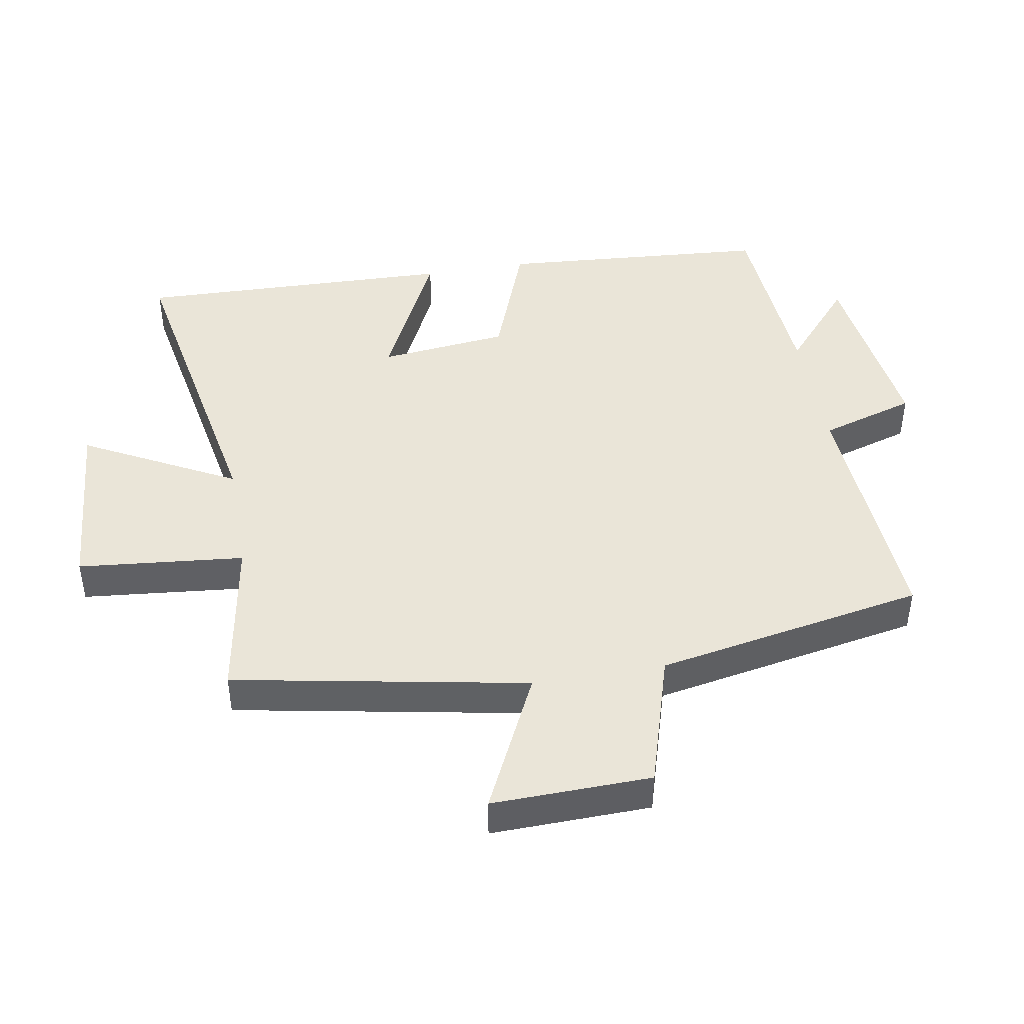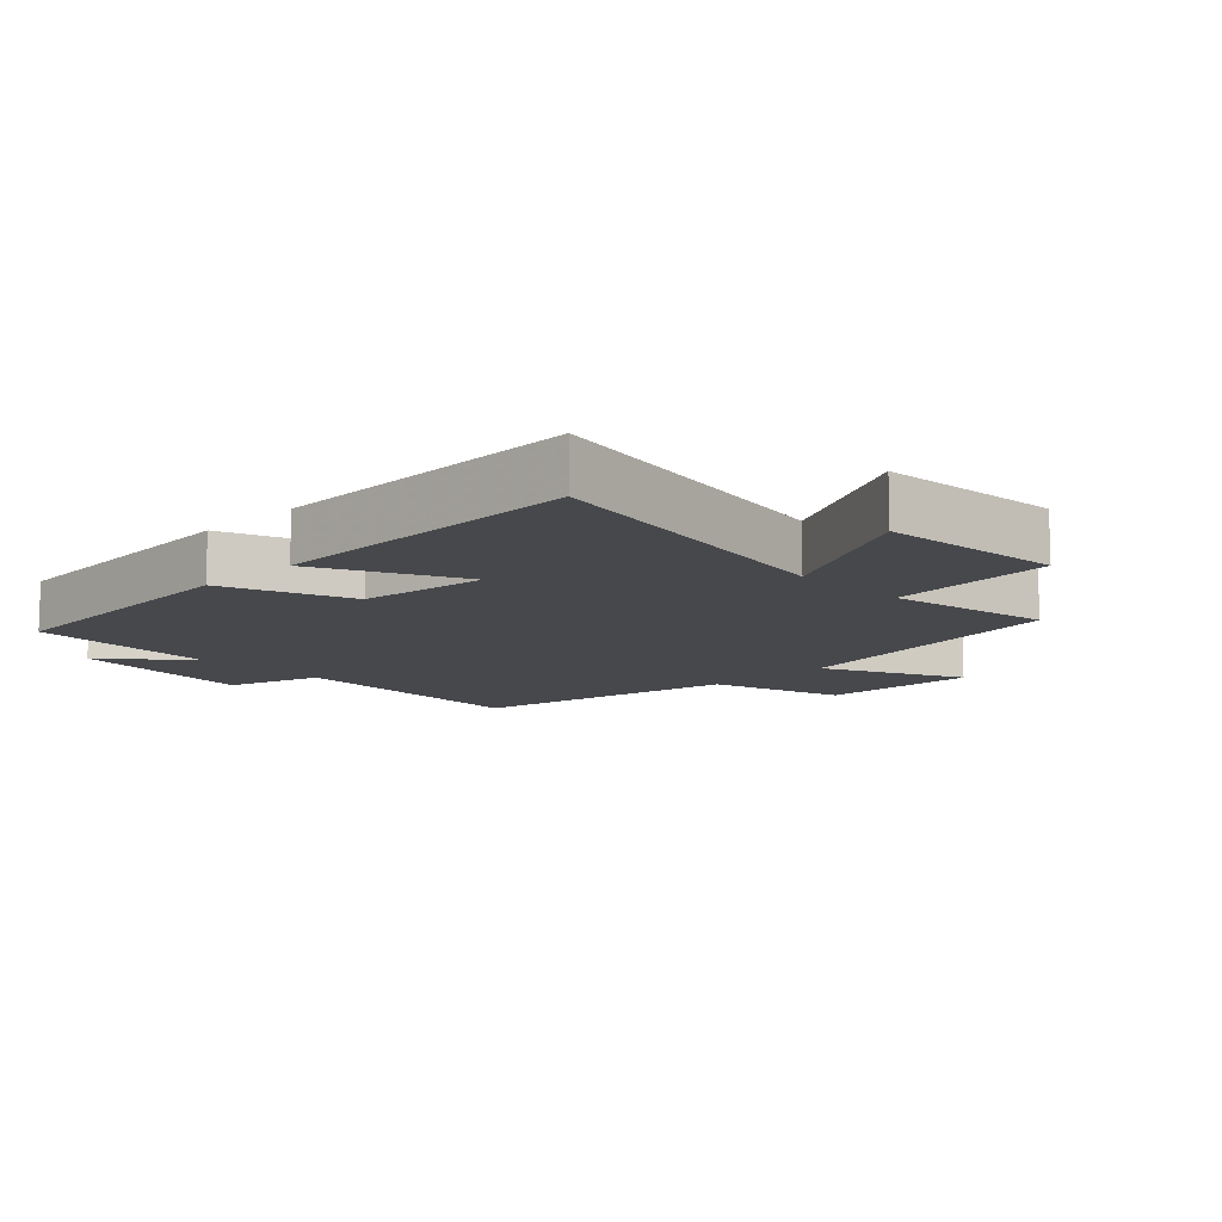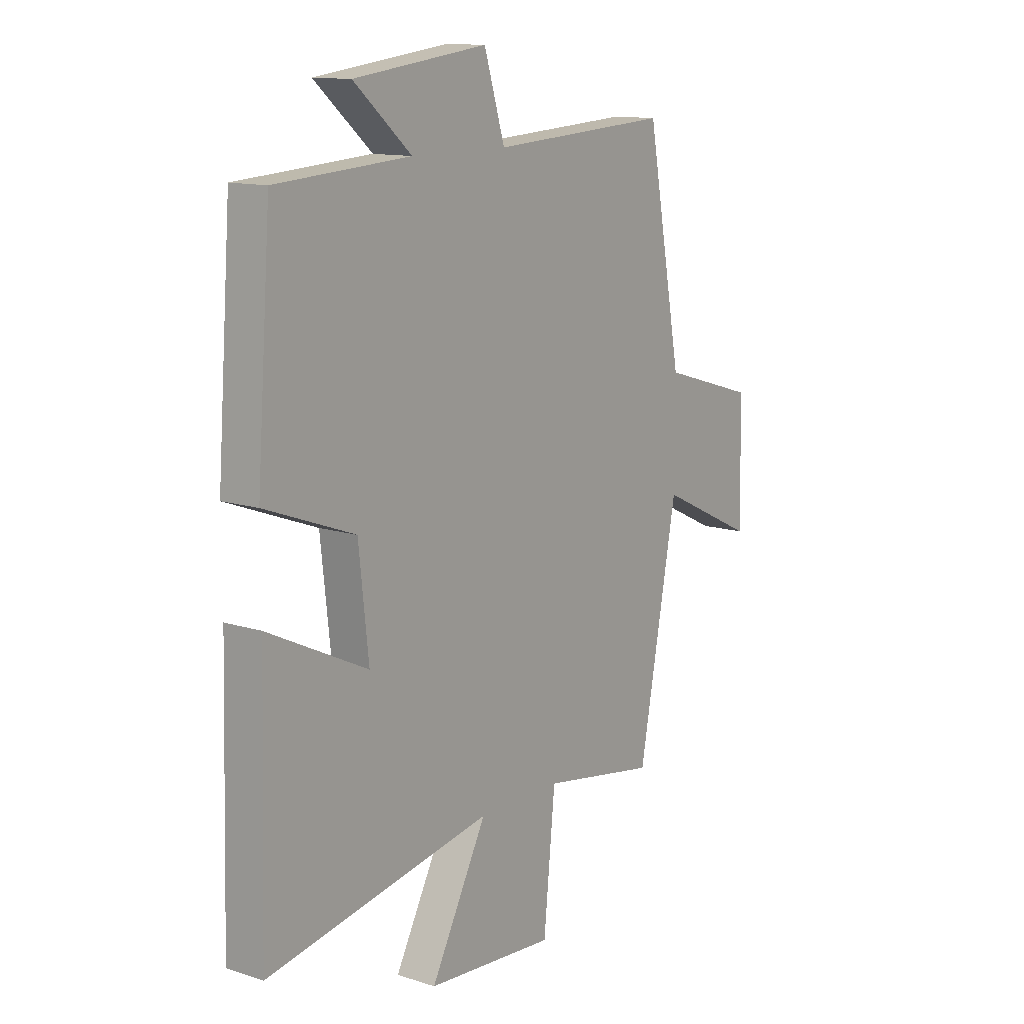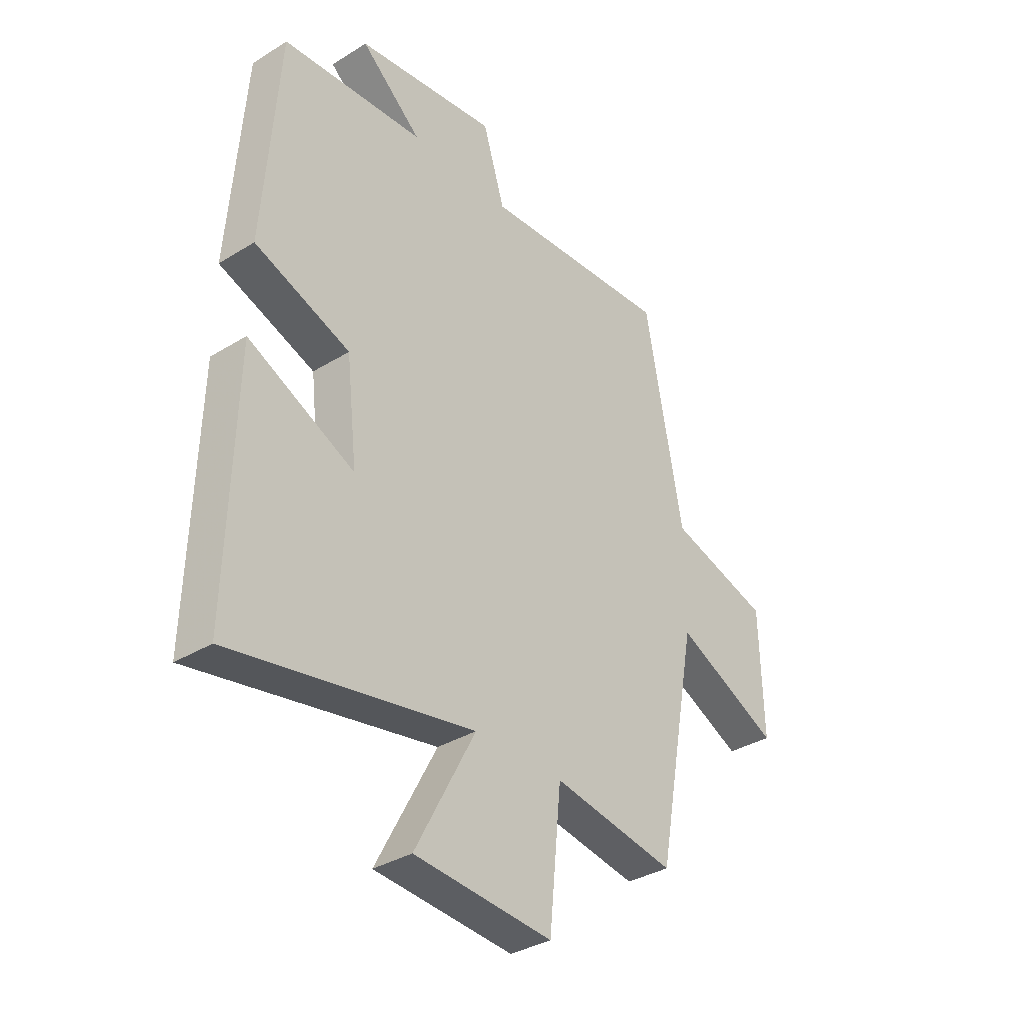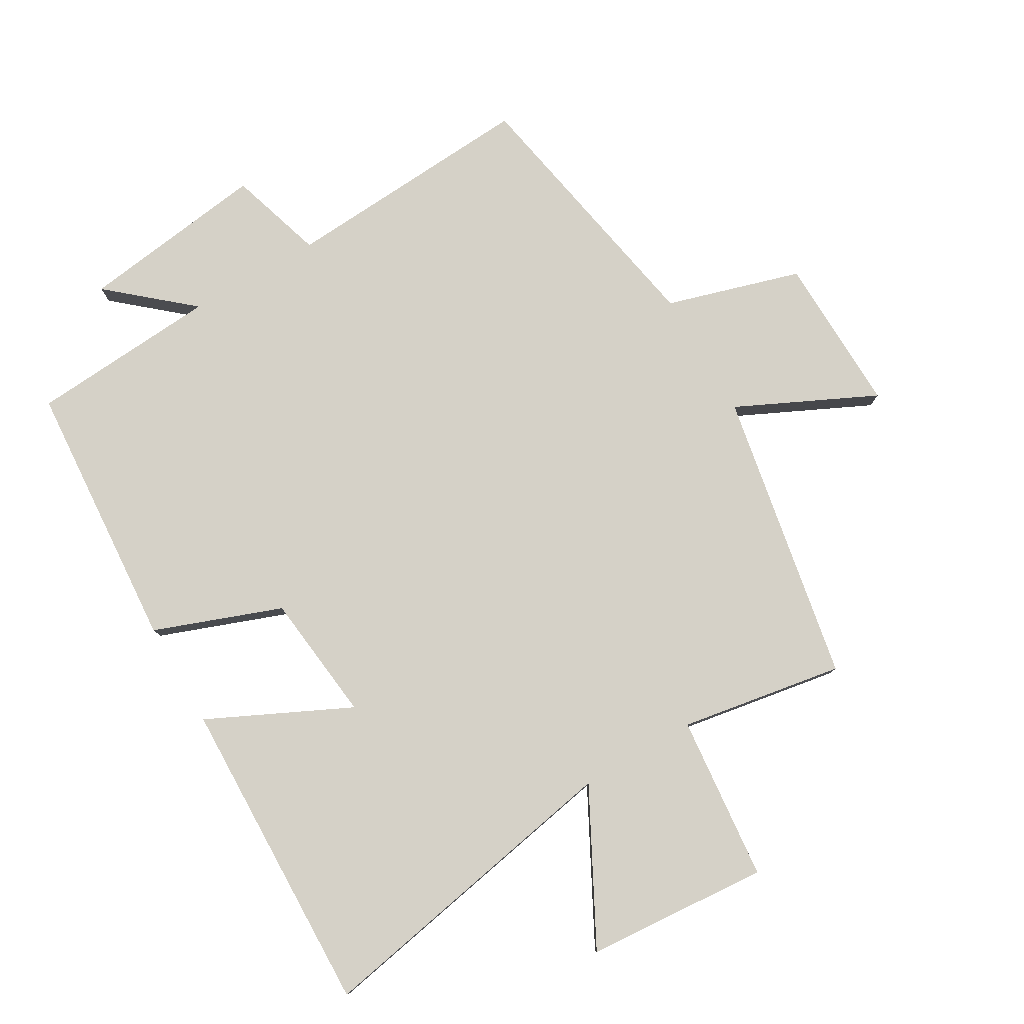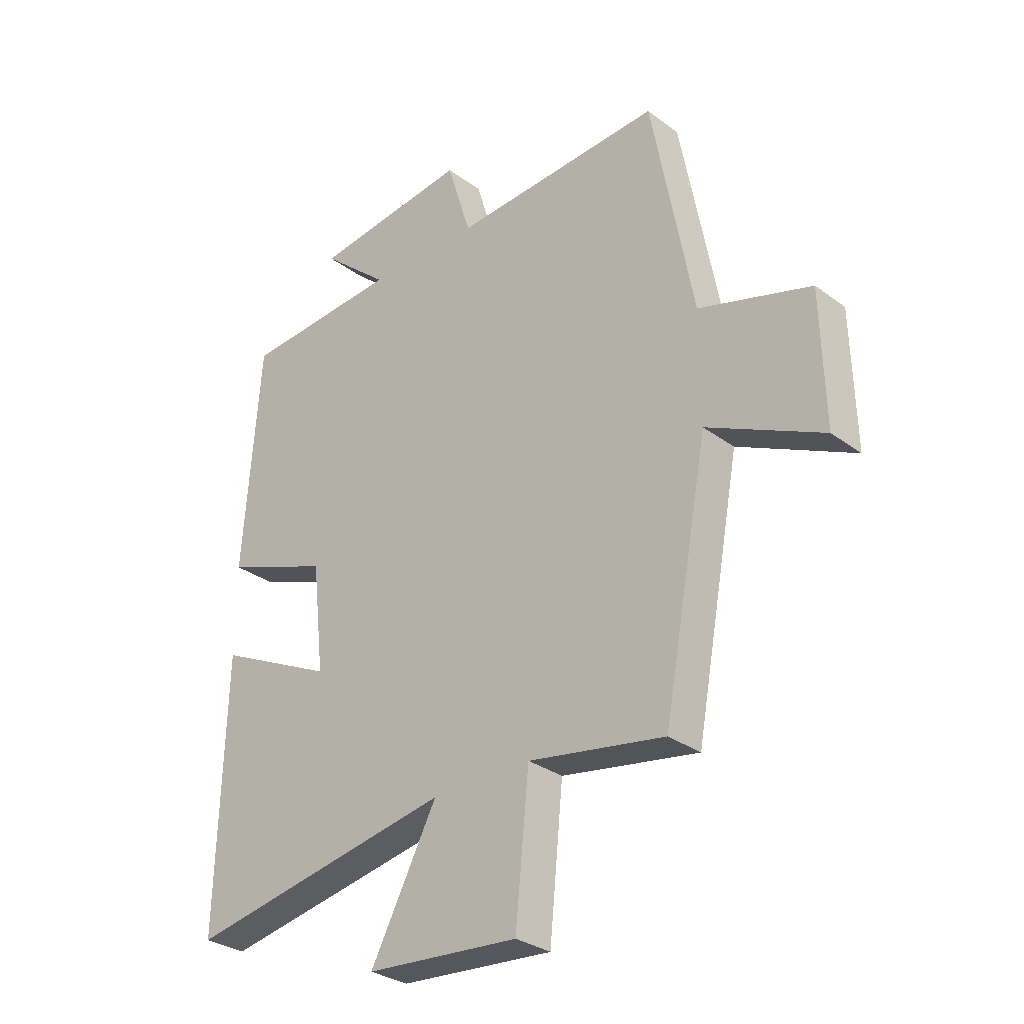
<metadata>
{"format":"obj","ext":"obj","renderer":"f3d","projection":"perspective","resolution":1024,"background":"white","views":[{"elev":44.6,"azim":-99.8,"up":"+Y"},{"elev":-11.1,"azim":134.4,"up":"+Y"},{"elev":12.7,"azim":126.6,"up":"+Z"},{"elev":-34.7,"azim":129.7,"up":"+Z"},{"elev":79.6,"azim":149.7,"up":"+Y"},{"elev":-30.5,"azim":-136.8,"up":"+Z"}]}
</metadata>
<code>
v -0.416 0.07 -0.543
v -0.5 0.07 -0.093
v -0.713 0.07 -0.195
v -0.707 0.07 0.049
v -0.5 0.07 0.111
v -0.423 0.07 0.524
v -0.033 0.07 0.5
v 0.012 0.07 0.646
v 0.302 0.07 0.608
v 0.177 0.07 0.5
v 0.469 0.07 0.48
v 0.5 0.07 0.064
v 0.304 0.07 -0.009
v 0.282 0.07 -0.207
v 0.5 0.07 -0.102
v 0.514 0.07 -0.592
v 0.02 0.07 -0.5
v 0.143 0.07 -0.733
v -0.139 0.07 -0.755
v -0.164 0.07 -0.5
v -0.416 0 -0.543
v -0.5 0 -0.093
v -0.713 0 -0.195
v -0.707 0 0.049
v -0.5 0 0.111
v -0.423 0 0.524
v -0.033 0 0.5
v 0.012 0 0.646
v 0.302 0 0.608
v 0.177 0 0.5
v 0.469 0 0.48
v 0.5 0 0.064
v 0.304 0 -0.009
v 0.282 0 -0.207
v 0.5 0 -0.102
v 0.514 0 -0.592
v 0.02 0 -0.5
v 0.143 0 -0.733
v -0.139 0 -0.755
v -0.164 0 -0.5
f 17 18 19 20
f 14 15 16 17
f 13 14 17 20
f 10 11 12 13
f 20 1 2
f 13 20 2
f 10 13 2
f 7 8 9 10
f 5 6 7
f 10 2 3
f 7 10 3
f 5 7 3
f 3 4 5
f 40 39 38 37
f 37 36 35 34
f 40 37 34 33
f 33 32 31 30
f 22 21 40
f 22 40 33
f 22 33 30
f 30 29 28 27
f 27 26 25
f 23 22 30
f 23 30 27
f 23 27 25
f 25 24 23
f 1 21 22 2
f 2 22 23 3
f 3 23 24 4
f 4 24 25 5
f 5 25 26 6
f 6 26 27 7
f 7 27 28 8
f 8 28 29 9
f 9 29 30 10
f 10 30 31 11
f 11 31 32 12
f 12 32 33 13
f 13 33 34 14
f 14 34 35 15
f 15 35 36 16
f 16 36 37 17
f 17 37 38 18
f 18 38 39 19
f 19 39 40 20
f 20 40 21 1

</code>
